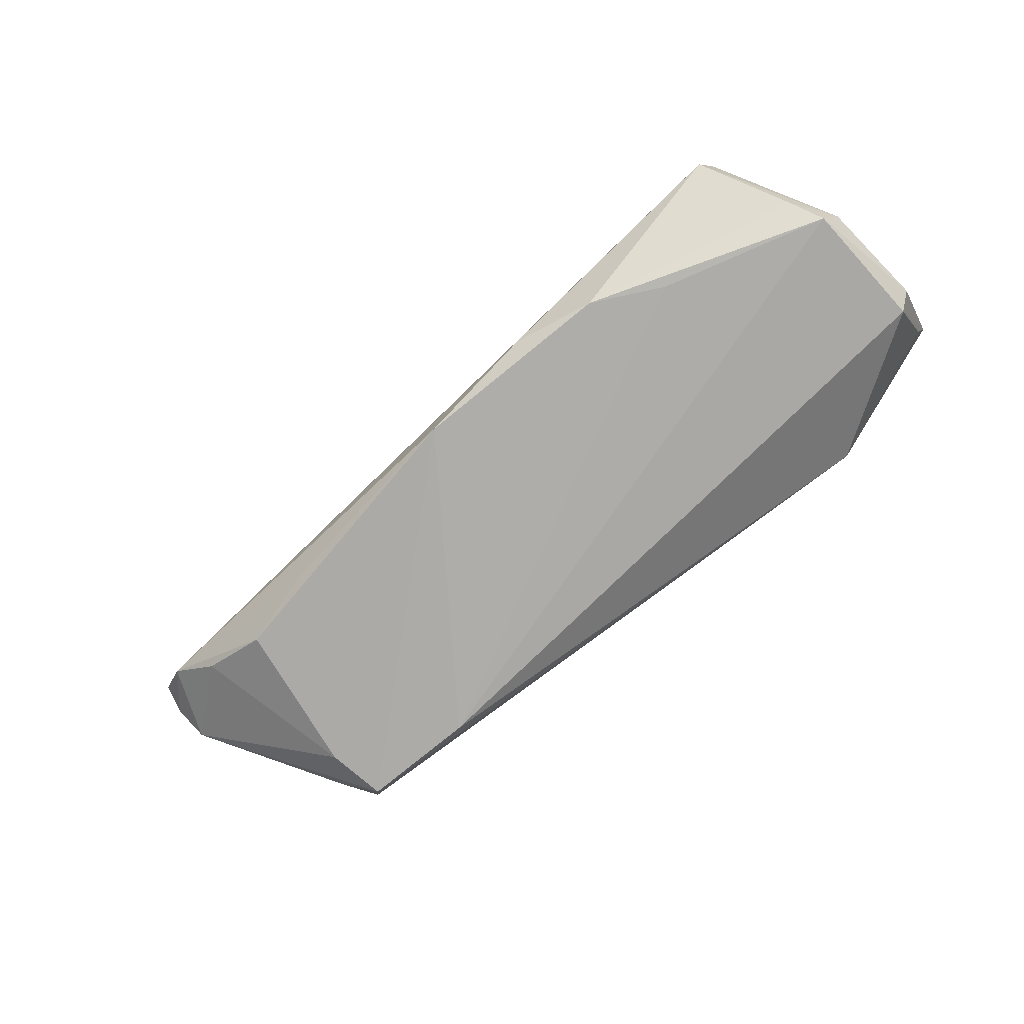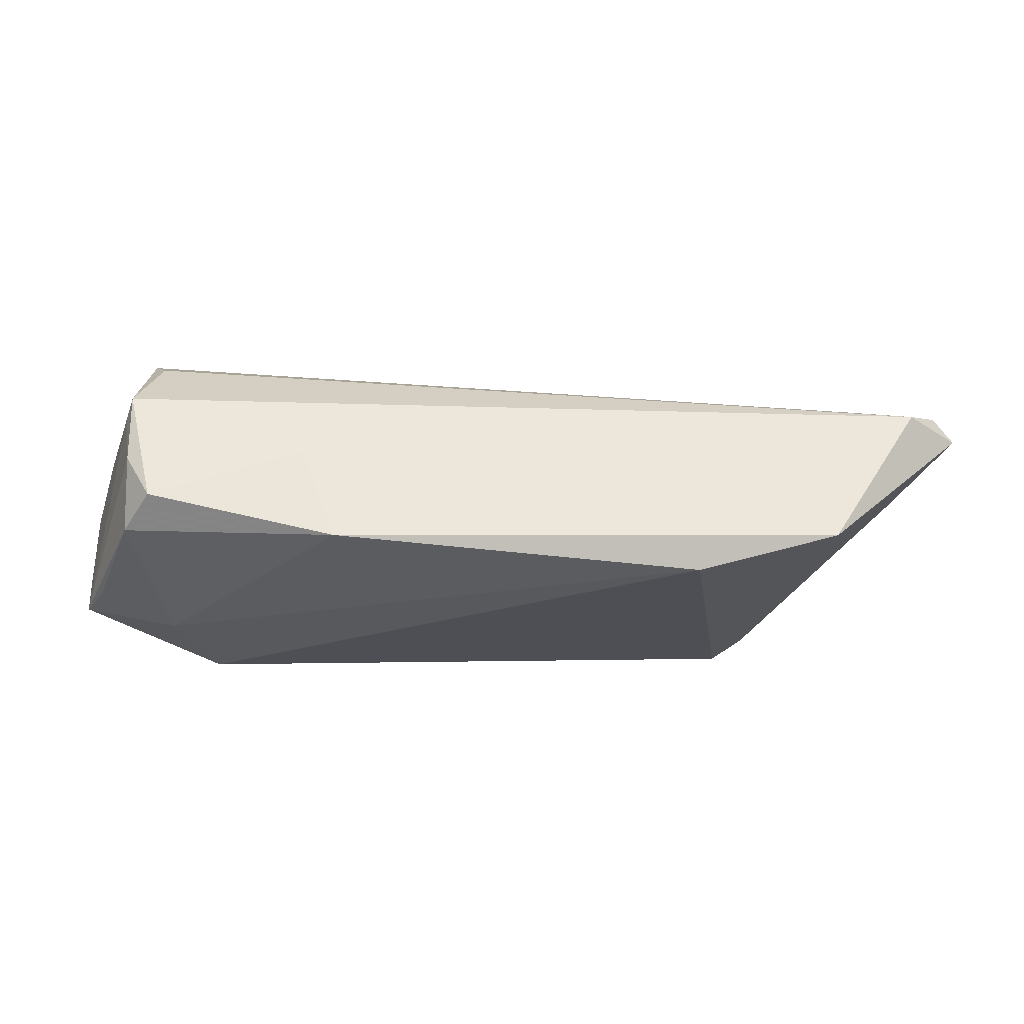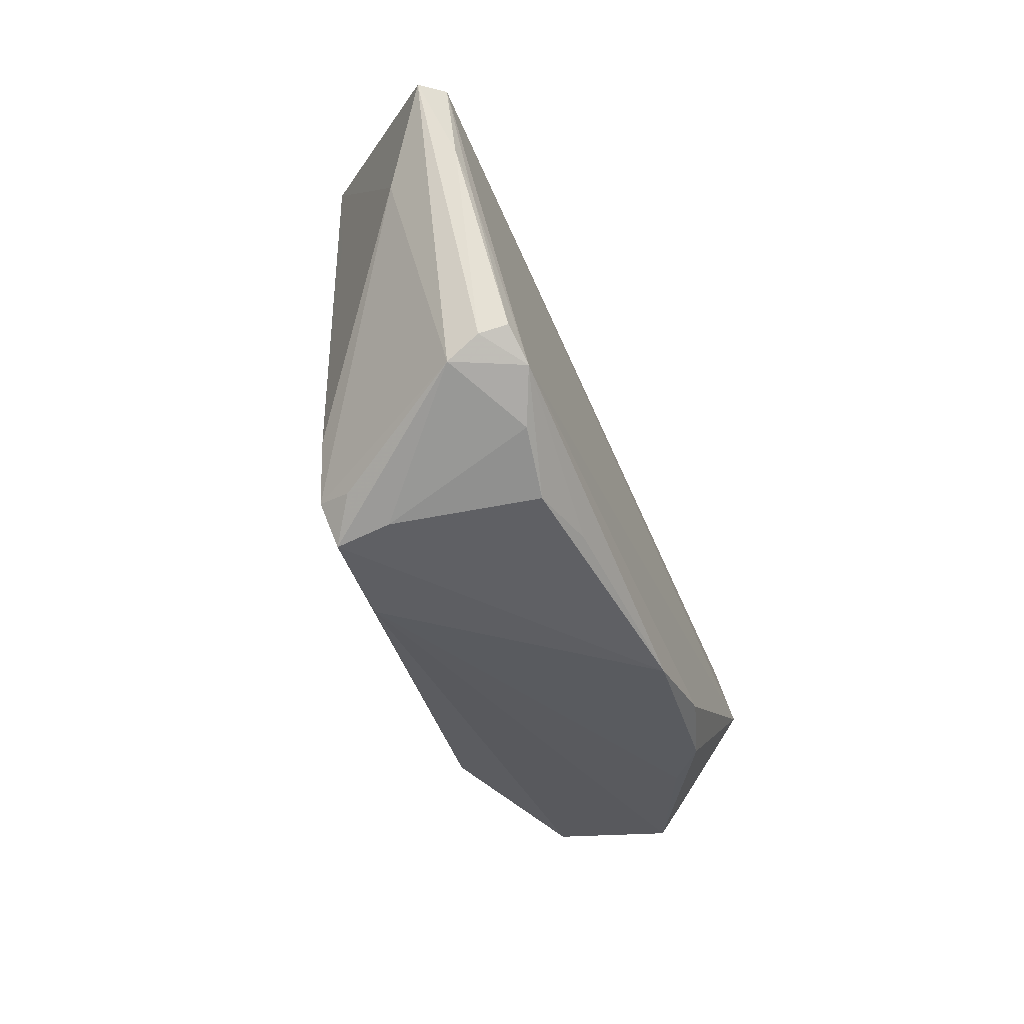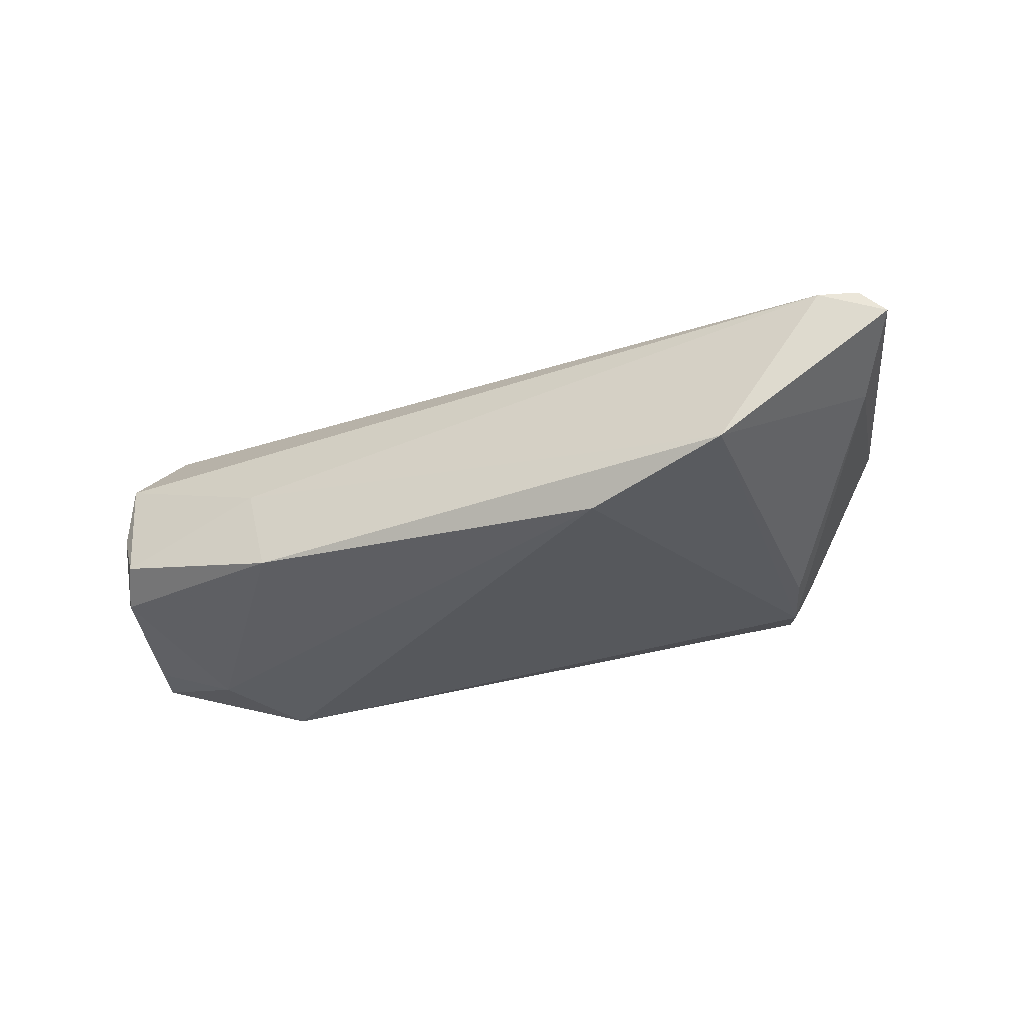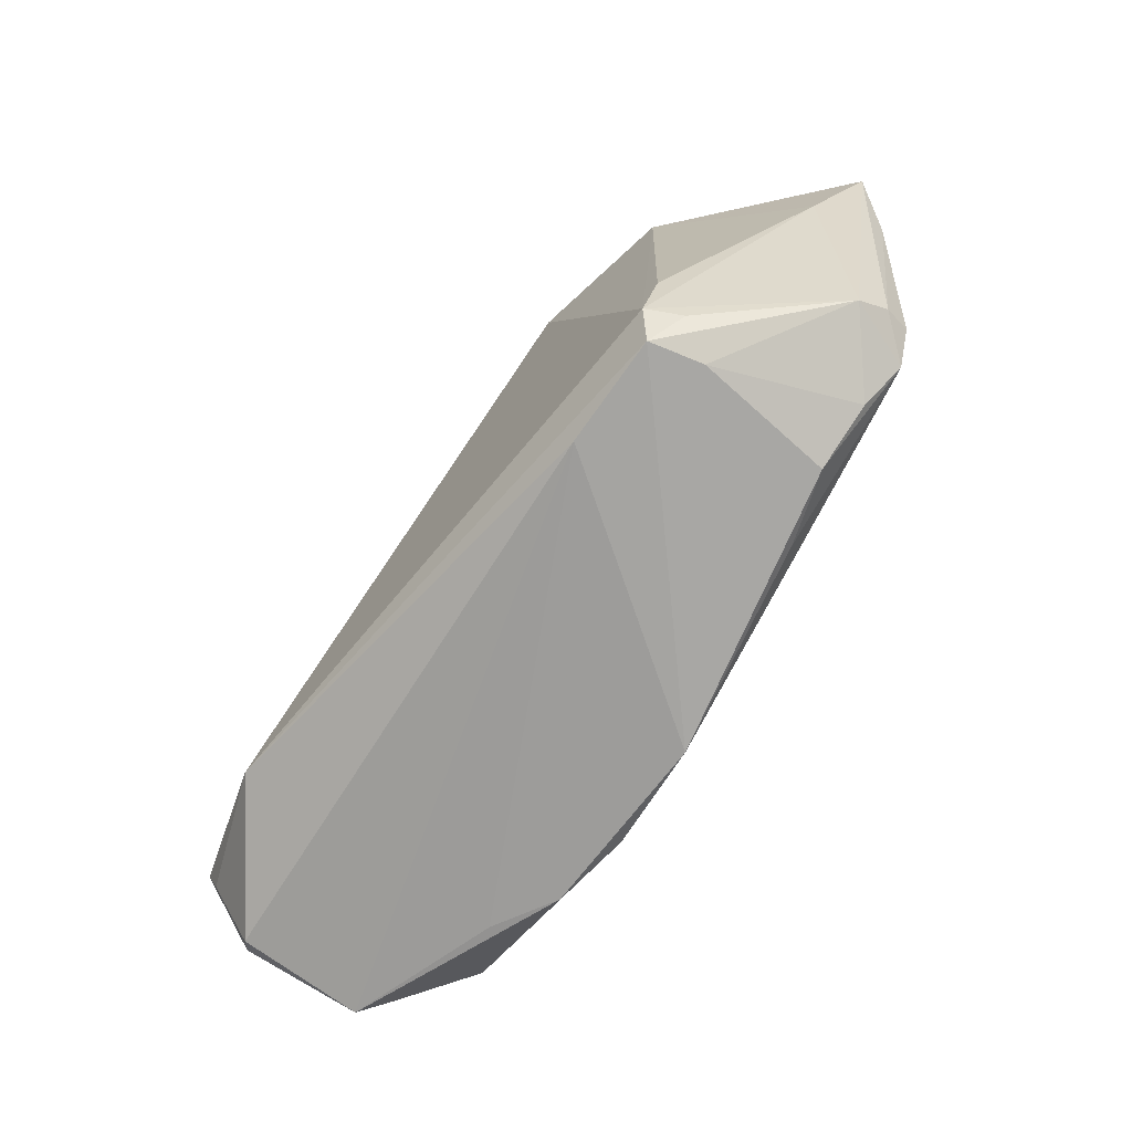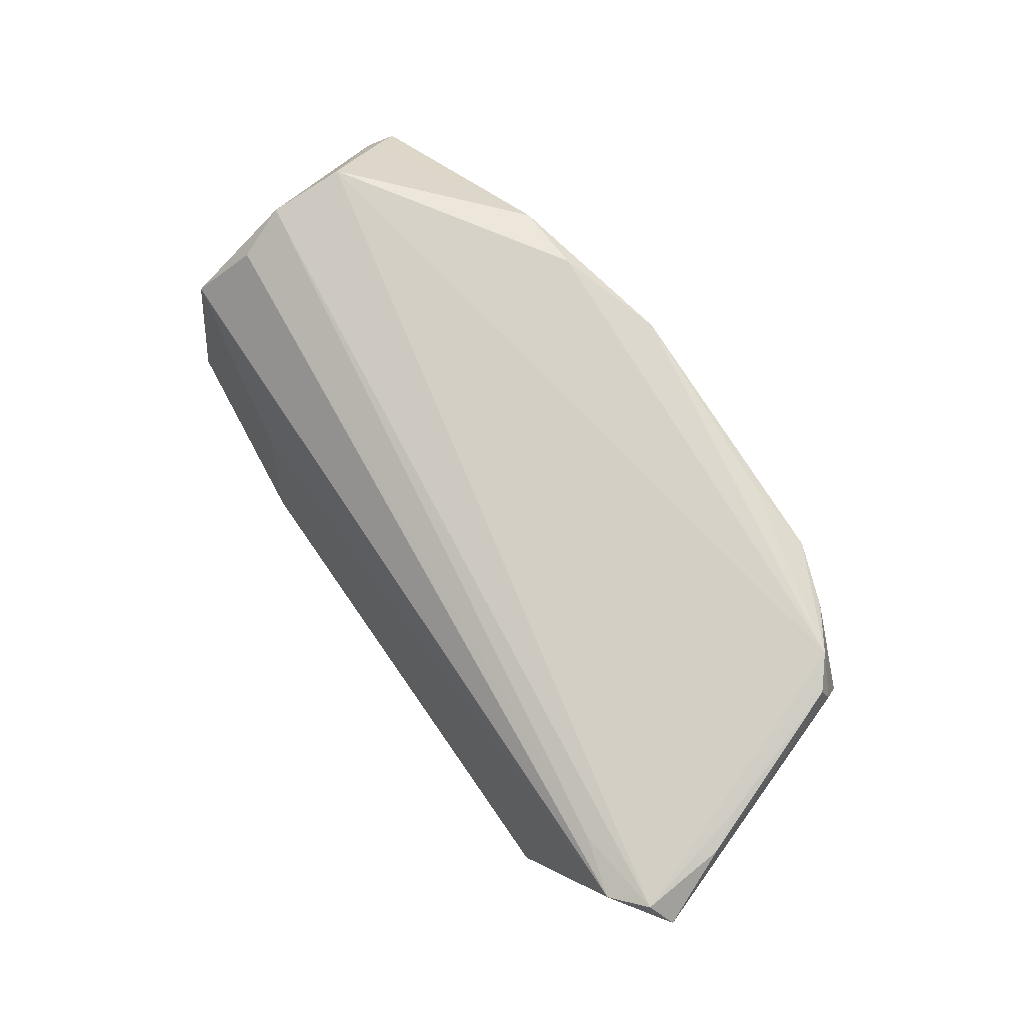
<metadata>
{"format":"obj","ext":"obj","renderer":"f3d","projection":"perspective","resolution":1024,"background":"white","views":[{"elev":-76.3,"azim":41.1,"up":"+Y"},{"elev":-22.4,"azim":170.8,"up":"+Z"},{"elev":-38.5,"azim":-72.9,"up":"+Y"},{"elev":-29.5,"azim":-157.9,"up":"+Z"},{"elev":-73.4,"azim":-123.8,"up":"+Y"},{"elev":70.2,"azim":-128.1,"up":"+Z"}]}
</metadata>
<code>
v 0.02712 0.02287 -0.001757
v -0.0388 -0.02002 -0.01298
v -0.0409 -0.02105 -0.008685
v -0.05265 -0.01098 0.01478
v -0.05981 0.02354 0.009057
v -0.02606 -0.02228 0.01608
v -0.04353 -0.01878 0.01418
v 0.04967 0.01805 0.006505
v 0.05363 -0.007441 -0.01464
v 0.0002437 -0.02542 0.01946
v 0.04654 0.02175 -0.008565
v -0.05731 0.0114 0.001305
v -0.04356 0.01764 -0.01069
v 0.05526 -0.0147 -0.007794
v 0.04271 -0.0008247 -0.01854
v 0.02284 0.02555 -0.0142
v -0.04126 -0.01254 -0.01228
v 0.05289 -0.003324 0.005739
v -0.05532 0.02686 0.007638
v 0.05032 0.0158 0.004591
v 0.03276 -0.02195 0.01369
v 0.05275 -0.01925 0.006963
v 0.04604 0.01109 0.01443
v -0.04248 0.02988 -0.01179
v 0.05315 -0.01706 -0.008997
v -0.03805 -0.02455 -0.004363
v 0.05262 0.000836 -0.01522
v 0.05454 -0.004126 -0.01566
v 0.05094 -0.01537 0.01078
v -0.05255 -0.01468 0.007479
v 0.05443 -0.01604 0.005413
v 0.05426 -0.007114 -0.001376
v -0.03678 -0.02542 -0.01127
v 0.03619 -0.01231 -0.02013
v -0.02461 0.0267 -0.01651
v -0.05968 0.01243 0.01032
v 0.04963 0.01896 -0.002524
v -0.063 0.02213 0.006429
v -0.04784 0.02418 0.008977
v -0.05337 -0.01216 0.01141
v 0.04749 0.004456 0.01801
v -0.05713 0.007185 0.0117
v -0.02312 -0.02542 -0.01164
v 0.02454 -0.02307 0.01841
v 0.04933 0.01664 -0.01173
v -0.03538 -0.02279 0.01358
v 0.01474 -0.02213 0.02053
v -0.04898 -0.01439 0.01608
v 0.04589 -0.005363 0.02053
f 2 34 33
f 35 24 16
f 35 2 24
f 34 2 35
f 33 34 43
f 22 21 43
f 43 10 33
f 16 45 15
f 15 35 16
f 34 35 15
f 16 24 1
f 24 2 17
f 33 10 26
f 10 46 26
f 26 30 33
f 10 48 6
f 6 46 10
f 48 46 6
f 11 45 16
f 16 1 11
f 11 1 8
f 31 22 14
f 28 9 34
f 34 15 28
f 19 39 23
f 19 1 24
f 19 24 38
f 8 1 19
f 23 8 19
f 24 17 13
f 3 2 33
f 33 30 3
f 3 30 2
f 7 46 48
f 48 30 7
f 7 26 46
f 30 26 7
f 12 30 38
f 2 30 12
f 12 17 2
f 12 13 17
f 38 24 12
f 24 13 12
f 42 4 48
f 36 4 42
f 44 21 22
f 10 43 44
f 44 43 21
f 45 11 37
f 37 11 8
f 37 28 45
f 41 18 8
f 41 8 23
f 41 49 31
f 31 18 41
f 23 39 41
f 32 18 31
f 31 14 32
f 14 28 32
f 22 43 25
f 25 14 22
f 25 43 34
f 34 9 25
f 9 28 25
f 25 28 14
f 27 15 45
f 45 28 27
f 27 28 15
f 39 19 5
f 36 42 5
f 38 36 5
f 5 19 38
f 5 41 39
f 5 42 48
f 49 41 5
f 48 49 5
f 40 30 48
f 48 4 40
f 38 30 40
f 40 36 38
f 40 4 36
f 29 44 22
f 49 44 29
f 29 22 31
f 31 49 29
f 10 44 47
f 47 44 49
f 47 48 10
f 47 49 48
f 20 37 8
f 28 37 20
f 20 32 28
f 8 18 20
f 18 32 20

</code>
